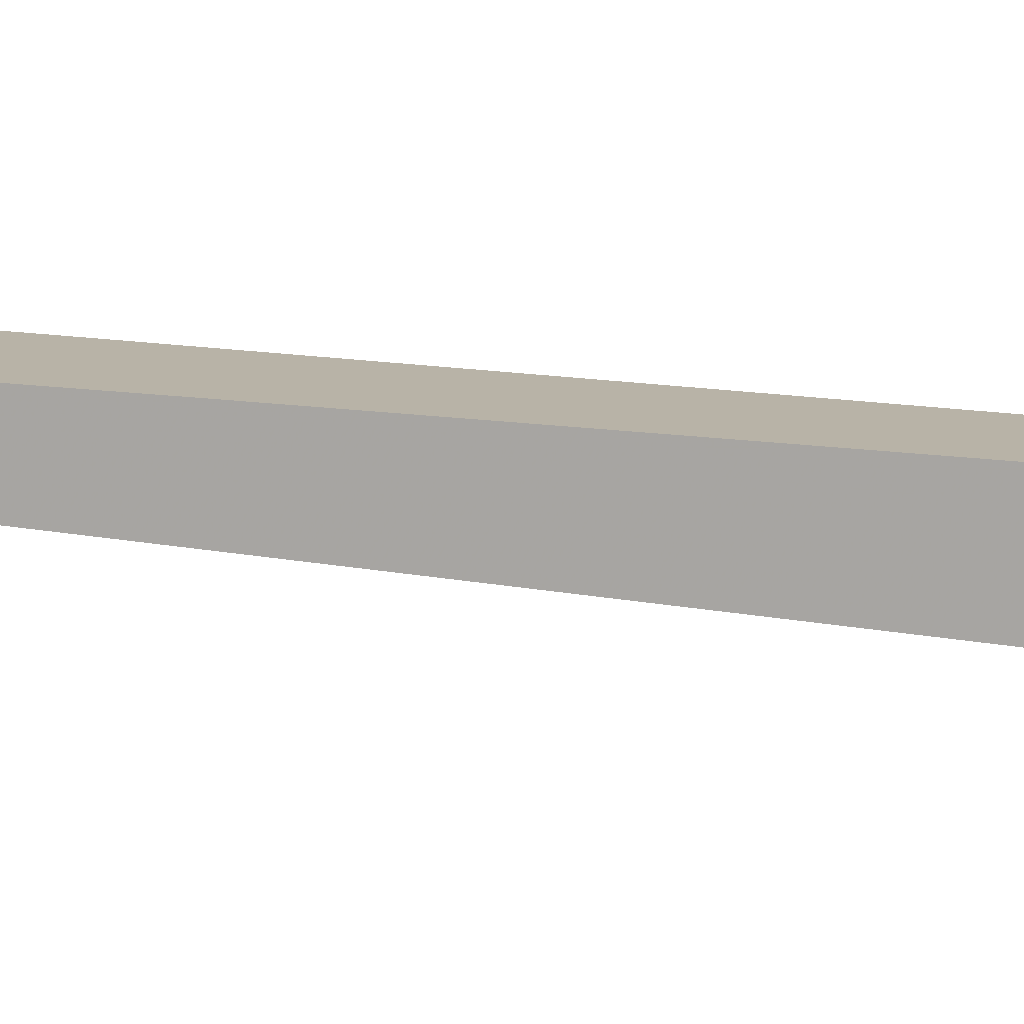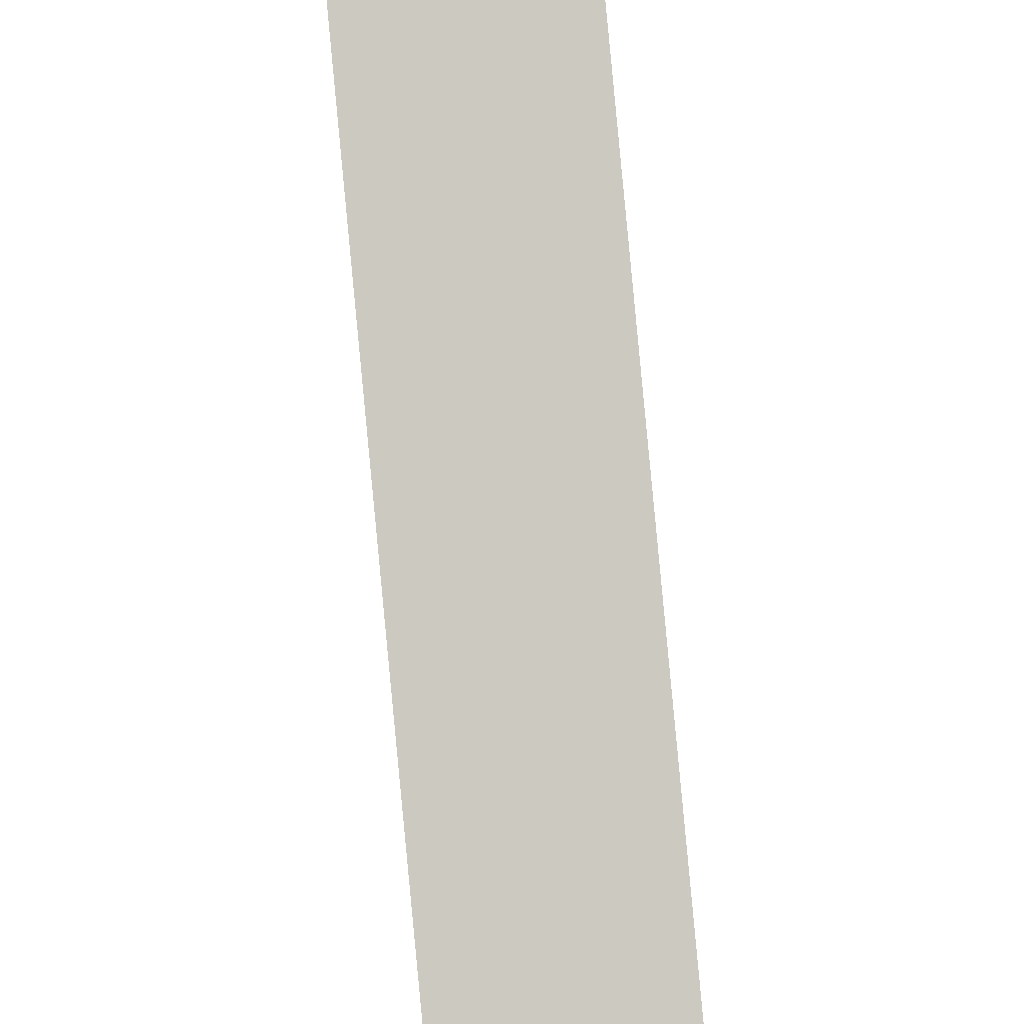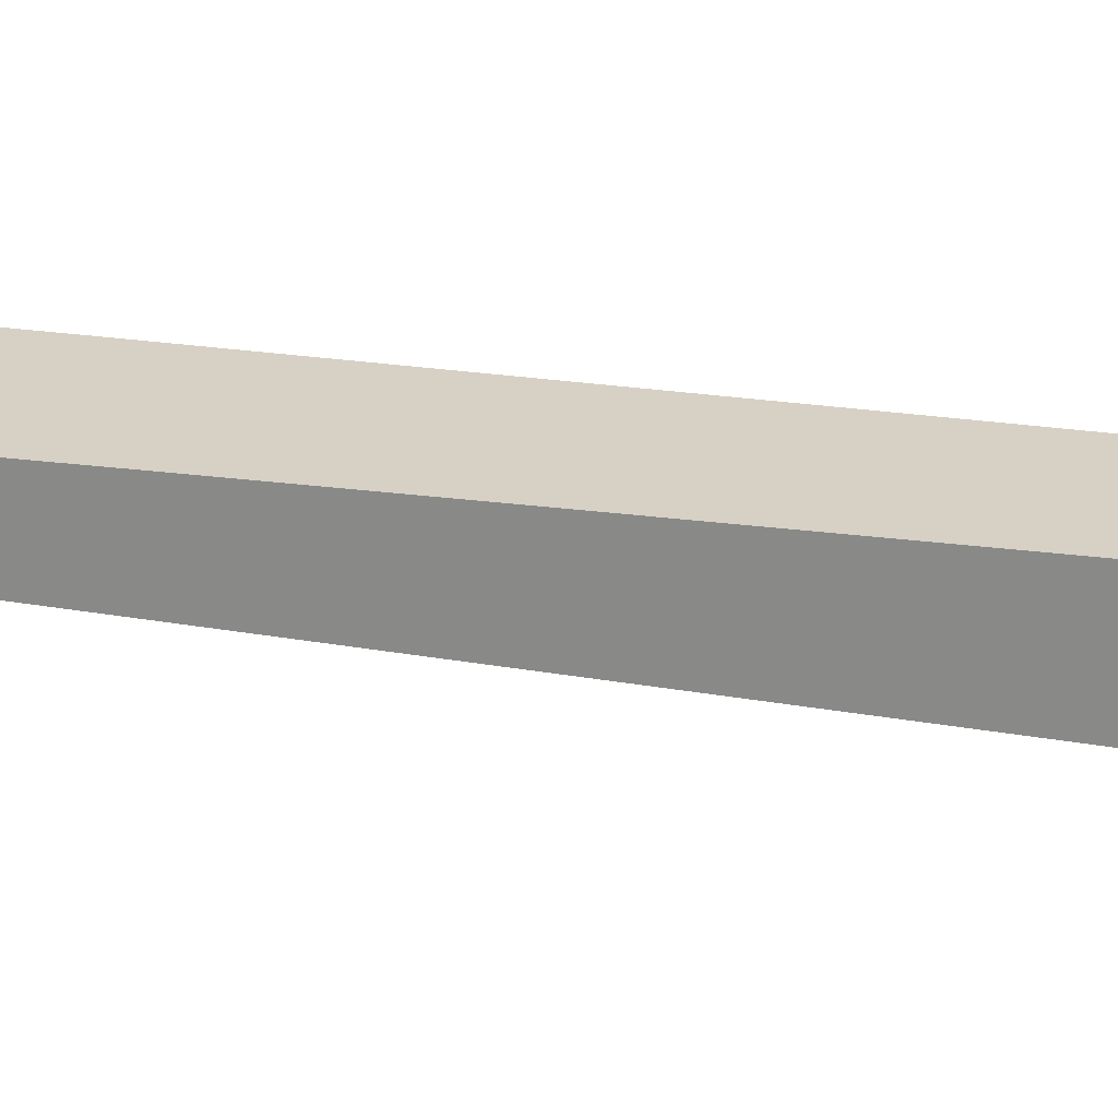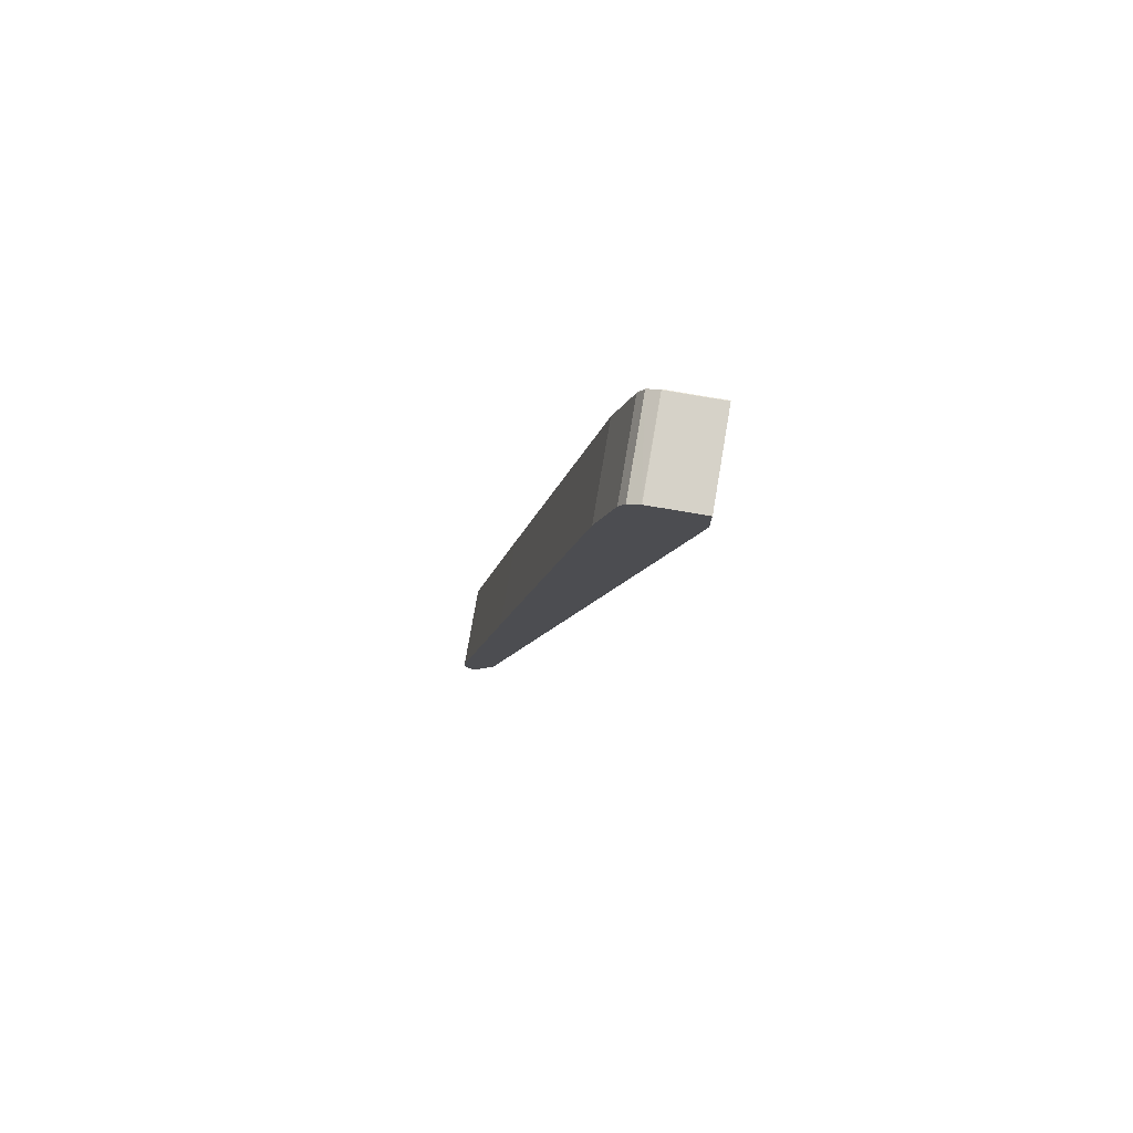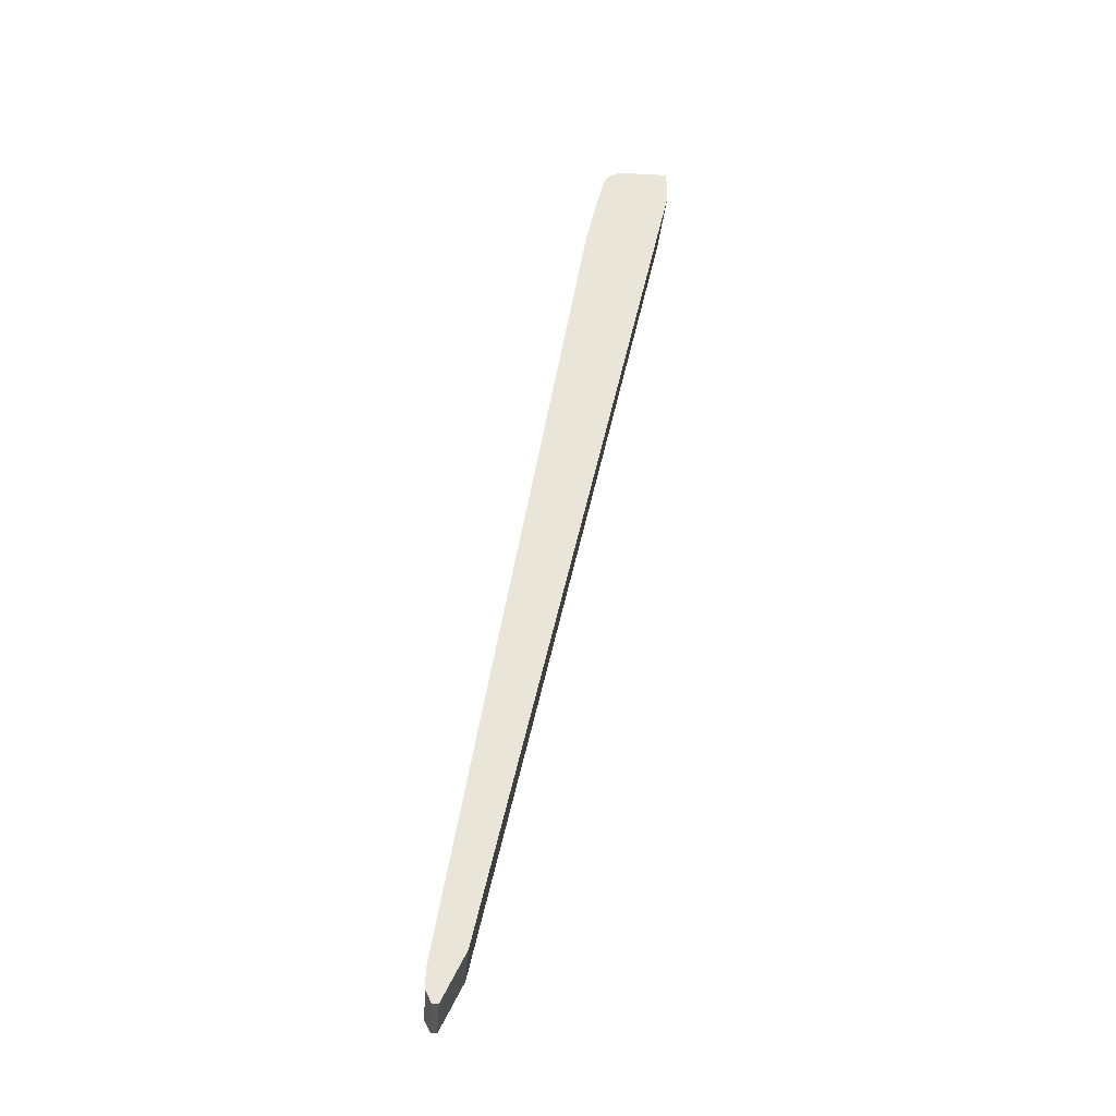
<metadata>
{"format":"obj","ext":"obj","renderer":"f3d","projection":"perspective","resolution":1024,"background":"white","views":[{"elev":14.9,"azim":64.8,"up":"+Z"},{"elev":77.1,"azim":174.5,"up":"+Z"},{"elev":27.4,"azim":81.2,"up":"+Z"},{"elev":77.7,"azim":99.7,"up":"+Y"},{"elev":-30.0,"azim":85.9,"up":"+Y"}]}
</metadata>
<code>
v -0.6433 -0.5412 0.2199
v -0.6433 -0.5418 0.2196
v -0.5589 -0.5412 0.2199
v -0.6433 -0.5242 0.2199
v -0.6433 -0.5524 0.2142
v -0.5589 -0.5419 0.2195
v -0.5589 -0.5242 0.2199
v -0.6433 -0.2368 0.1691
v -0.5589 -0.5524 0.2142
v -0.6433 -0.5524 0.2086
v -0.5589 -0.2368 0.1691
v -0.6433 0.2367 0.08457
v -0.5589 -0.5524 0.2086
v -0.6433 -0.5412 0.2029
v -0.5589 -0.5417 0.2032
v -0.5589 0.2367 0.08457
v -0.6427 0.3044 0.06766
v -0.6433 0.3045 0.06751
v -0.6433 -0.5303 0.1975
v -0.6433 -0.5077 0.1862
v -0.5589 -0.5073 0.186
v -0.5589 0.3044 0.06766
v -0.6427 0.3157 0.06202
v -0.6433 0.3153 0.06206
v -0.6433 -0.5073 0.186
v -0.5589 0.289 0.001713
v -0.5589 0.3157 0.06202
v -0.5589 0.3211 0.05126
v -0.6433 0.321 0.05134
v -0.6433 0.3158 0.06183
v -0.6433 0.2956 0.001713
v -0.5589 0.3212 0.001713
v -0.5589 0.3212 0.05074
v -0.6427 0.3212 0.05074
v -0.6433 0.321 0.001713
v -0.6427 0.3212 0.001713
f 12 17 18
f 15 20 21
f 17 27 23
f 15 19 20
f 14 19 15
f 17 22 27
f 12 22 17
f 5 13 9
f 10 15 13
f 10 14 15
f 8 16 12
f 8 11 16
f 17 23 18
f 5 10 13
f 12 16 22
f 18 23 24
f 29 36 35
f 21 25 26
f 5 9 6
f 32 34 33
f 32 36 34
f 29 34 36
f 28 34 29
f 28 33 34
f 20 25 21
f 26 36 32
f 26 31 35
f 25 31 26
f 23 30 24
f 23 29 30
f 23 28 29
f 23 27 28
f 26 35 36
f 4 11 8
f 3 32 33
f 3 11 7
f 1 25 20
f 1 31 25
f 1 35 31
f 1 29 35
f 1 30 29
f 1 24 30
f 1 20 19
f 1 18 24
f 1 4 8
f 1 7 4
f 1 3 7
f 1 6 3
f 1 2 6
f 4 7 11
f 1 8 12
f 1 19 14
f 1 12 18
f 1 10 5
f 3 16 11
f 1 14 10
f 3 22 16
f 3 27 22
f 3 28 27
f 3 26 32
f 3 33 28
f 3 15 21
f 3 13 15
f 3 9 13
f 3 6 9
f 2 5 6
f 1 5 2
f 3 21 26

</code>
